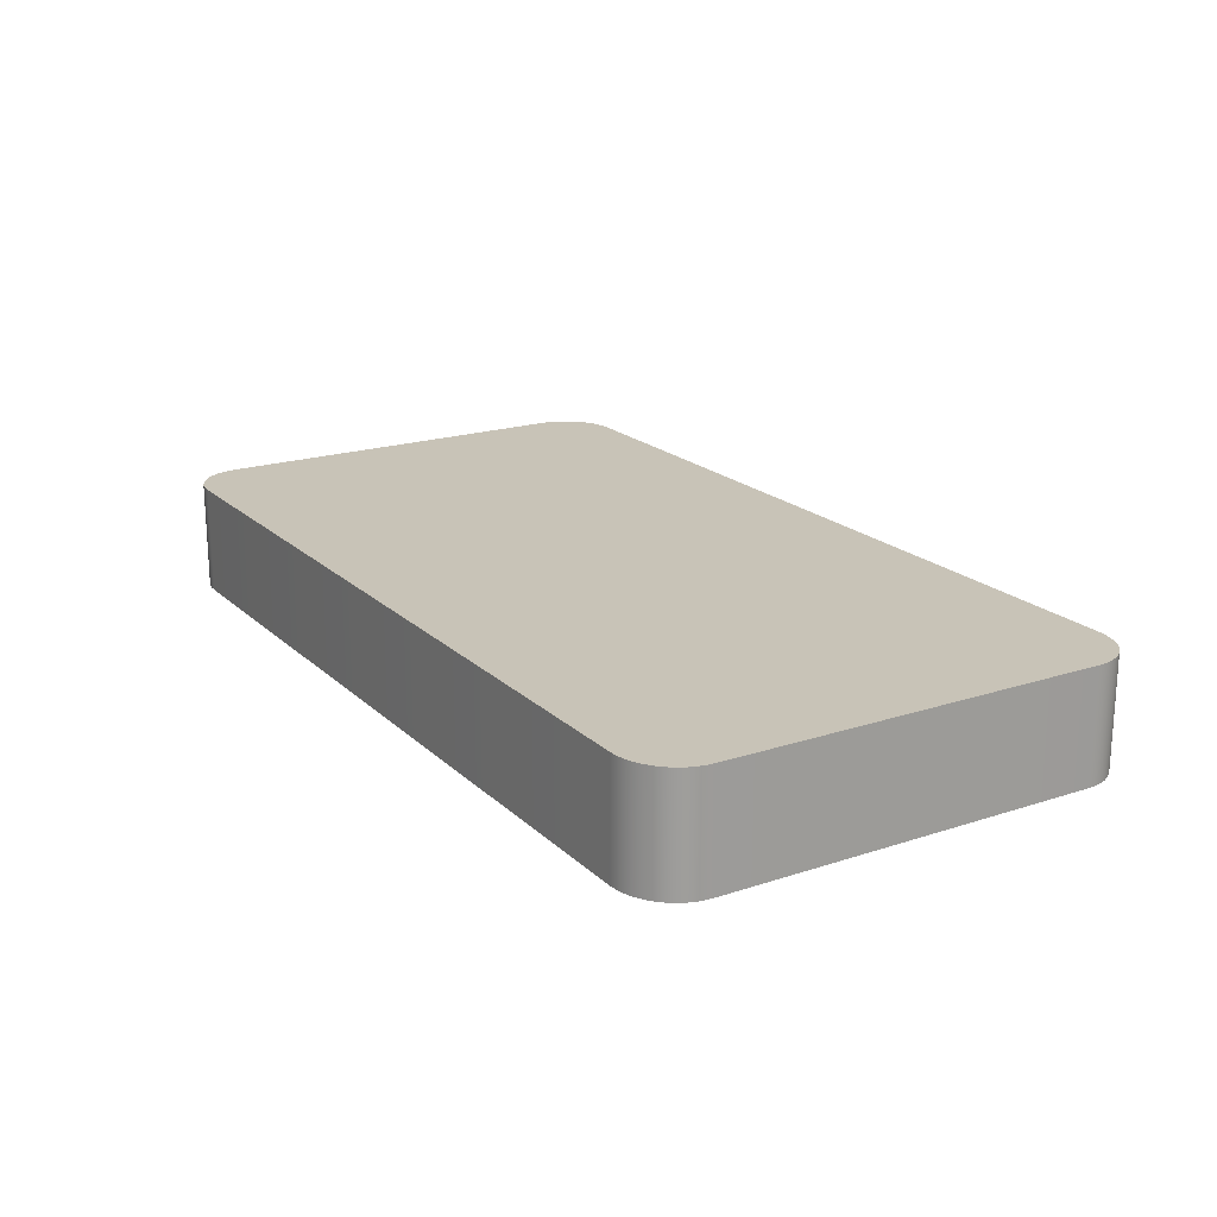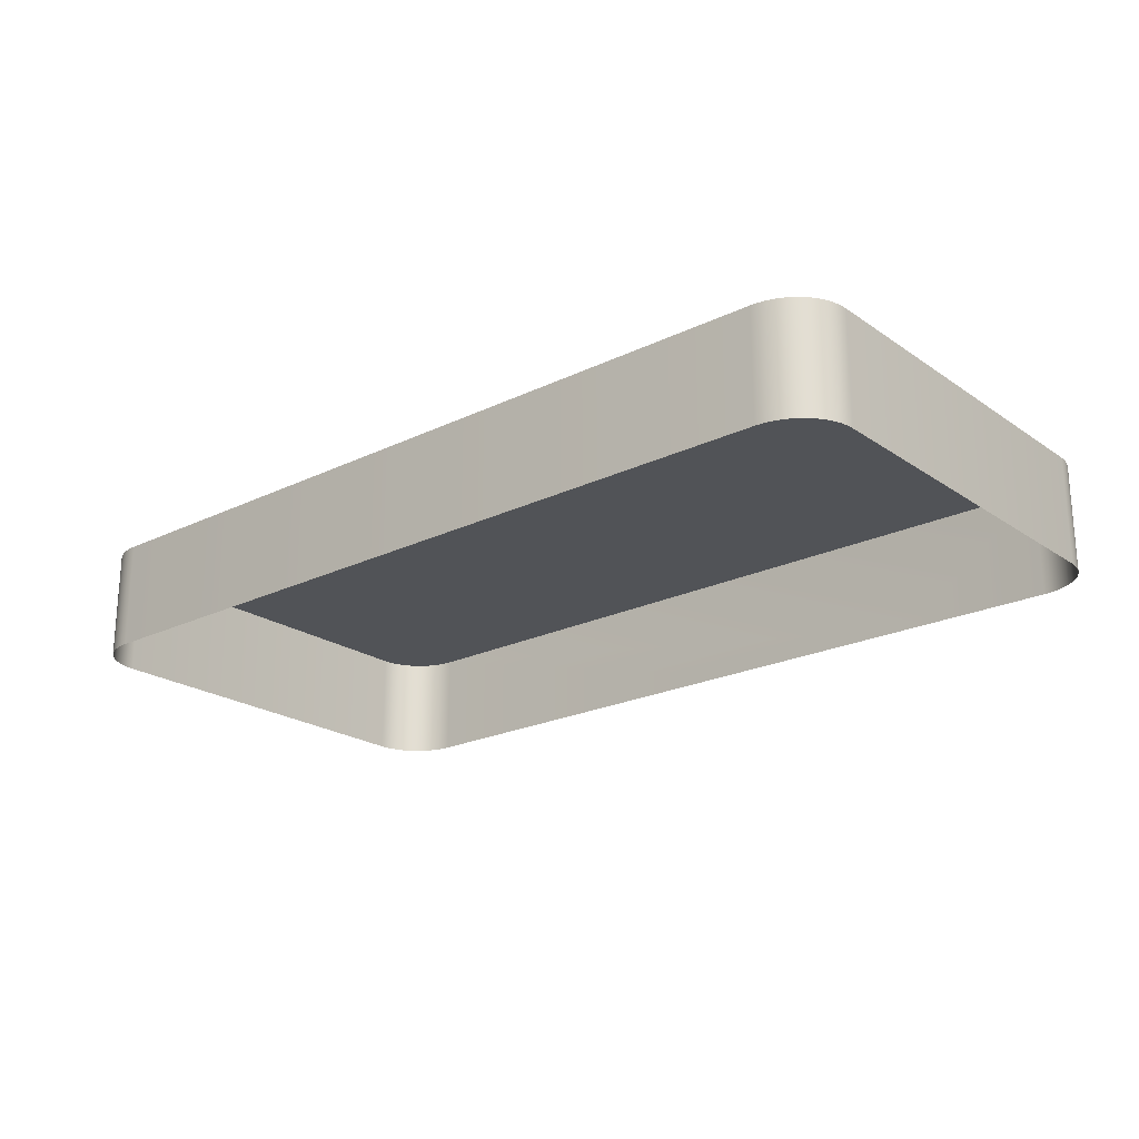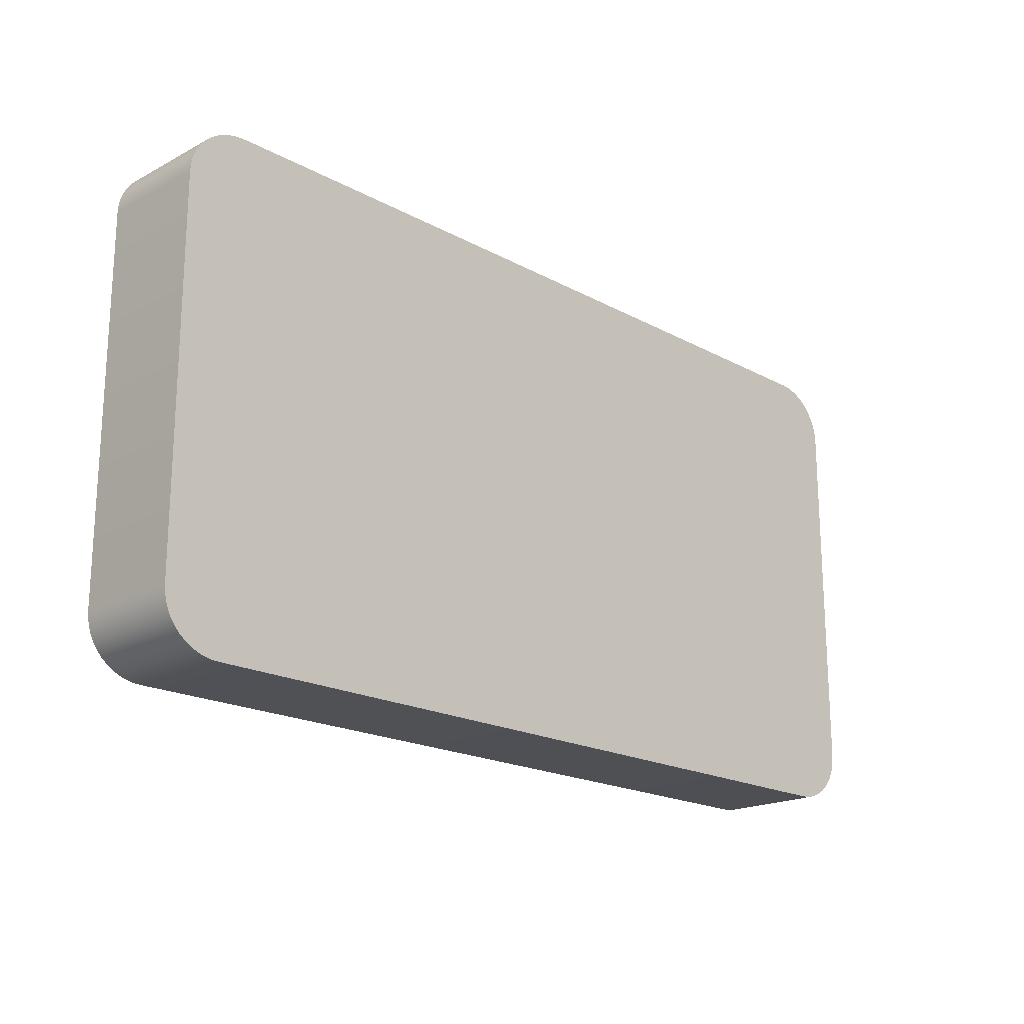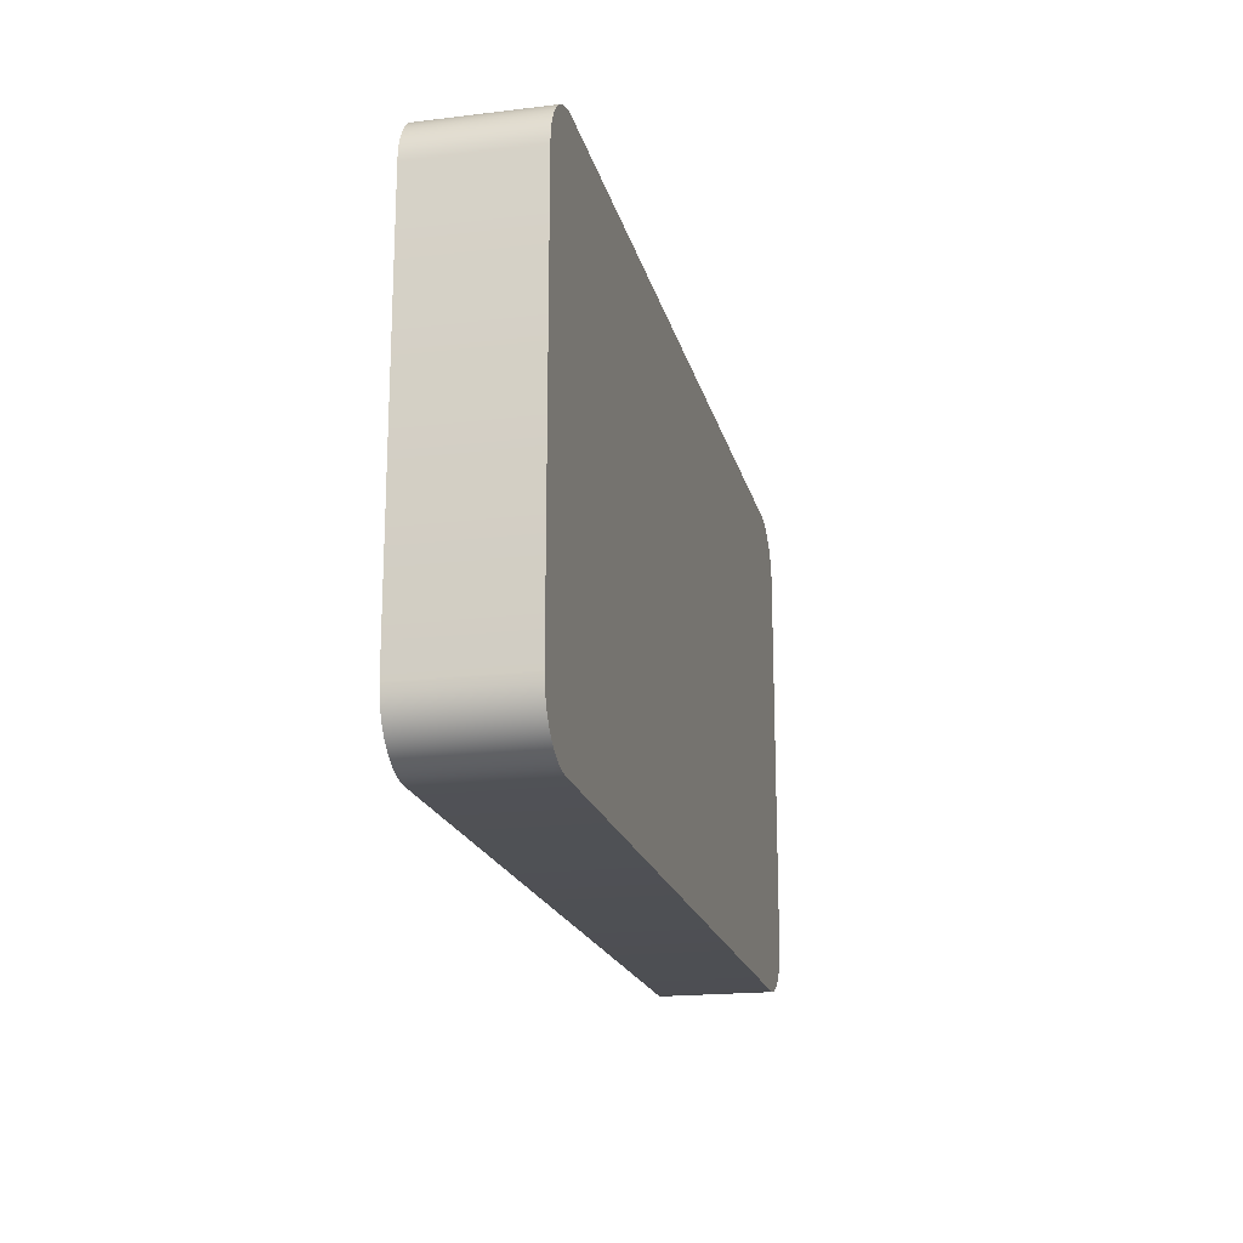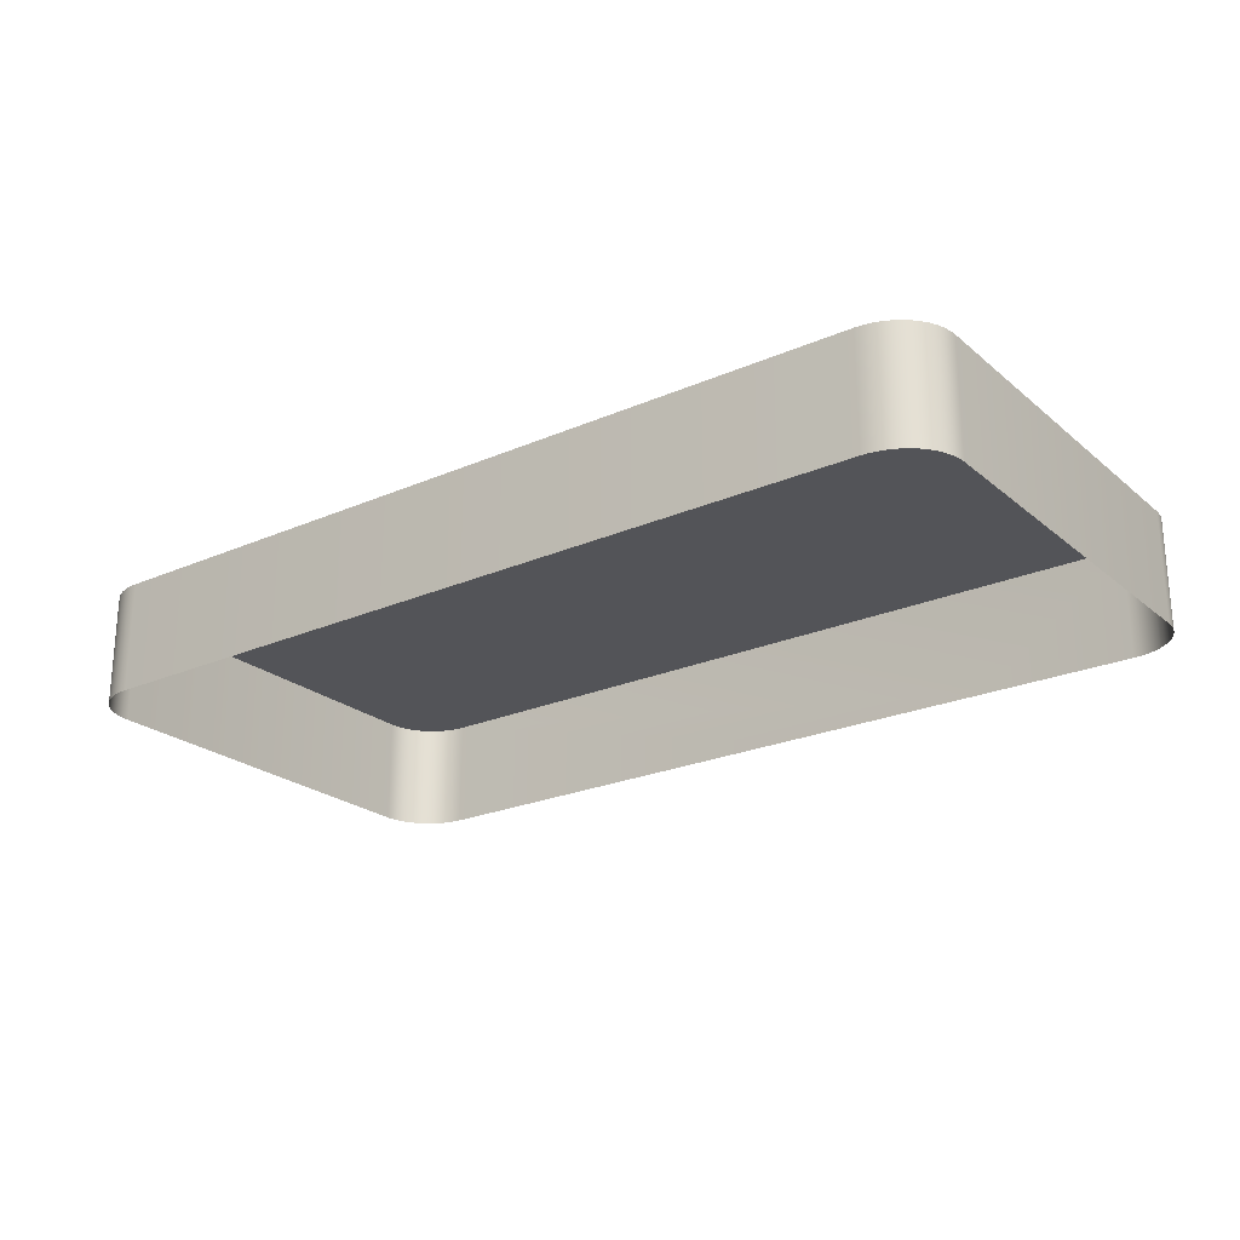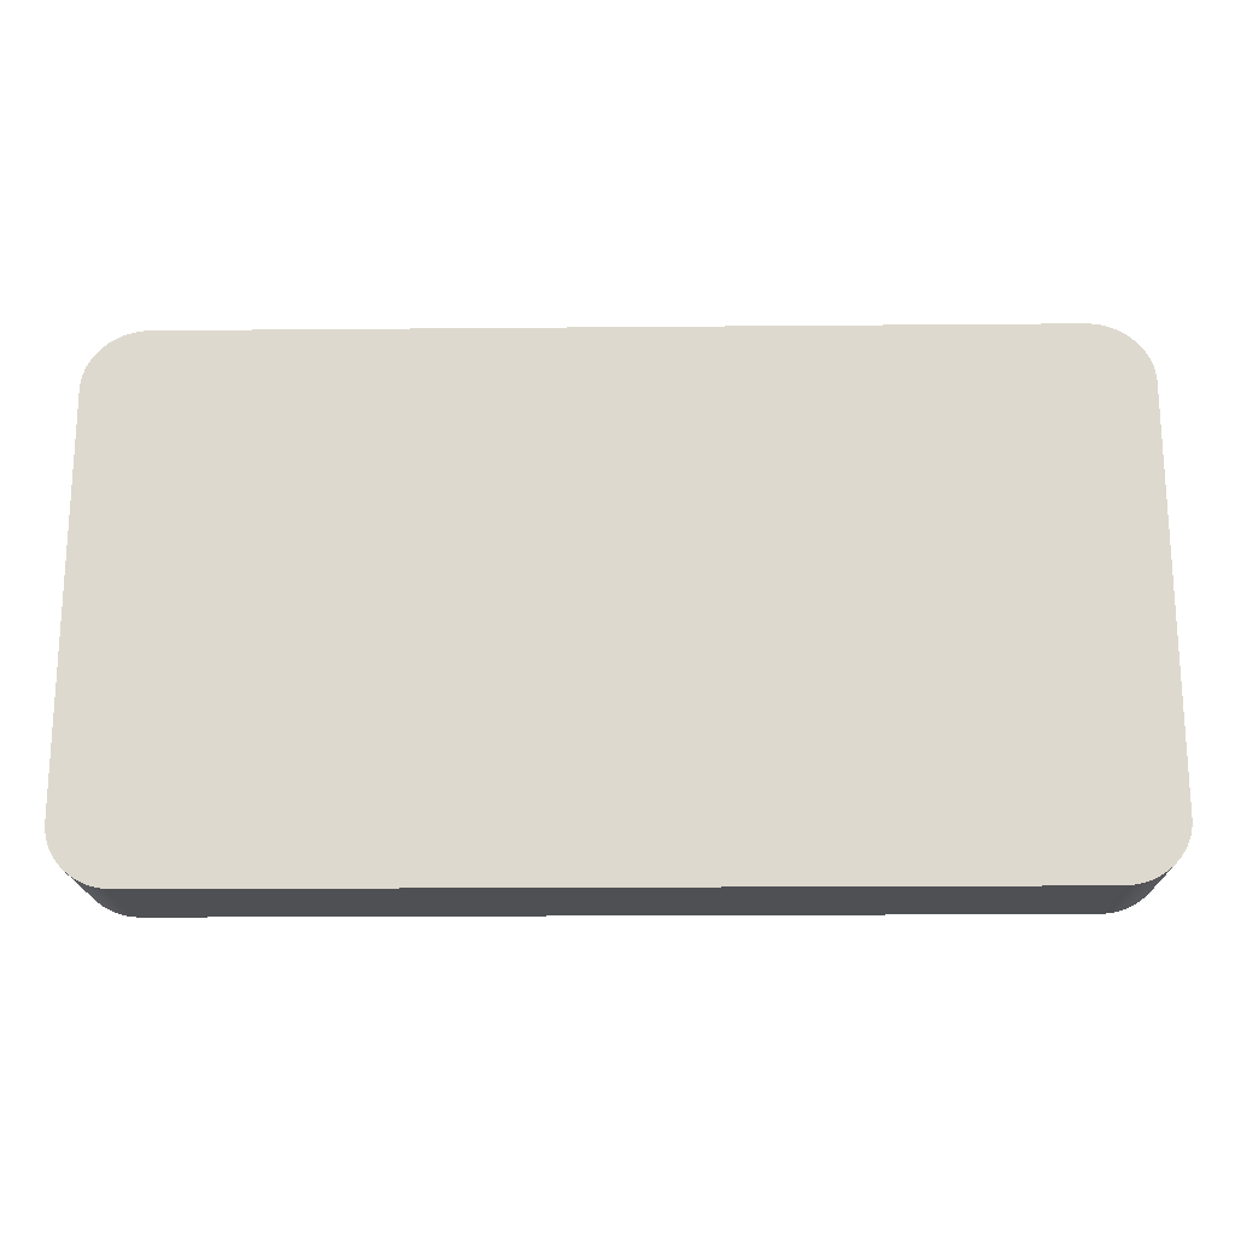
<metadata>
{"format":"obj","ext":"obj","renderer":"f3d","projection":"perspective","resolution":1024,"background":"white","views":[{"elev":19.6,"azim":-121.5,"up":"+Y"},{"elev":-21.9,"azim":-139.8,"up":"+Y"},{"elev":-19.3,"azim":134.6,"up":"+Z"},{"elev":-18.9,"azim":102.9,"up":"+Z"},{"elev":-23.4,"azim":-143.7,"up":"+Y"},{"elev":-18.8,"azim":-179.0,"up":"+Z"}]}
</metadata>
<code>
o #ID110
v -0.2844 0.006883 -0.02693
v -0.2846 0.01121 -0.02684
v -0.2846 0.006883 -0.02684
v -0.2844 0.01121 -0.02693
v -0.2841 0.006883 -0.02705
v -0.2841 0.01121 -0.02705
v -0.3171 0.01121 -0.046
v -0.2852 0.01121 -0.04602
v -0.3168 0.01121 -0.04602
v -0.2849 0.01121 -0.046
v -0.3174 0.01121 -0.04594
v -0.2846 0.01121 -0.04594
v -0.3176 0.01121 -0.04585
v -0.2844 0.01121 -0.04585
v -0.3179 0.01121 -0.04573
v -0.2841 0.01121 -0.04573
v -0.3182 0.01121 -0.04557
v -0.2838 0.01121 -0.04557
v -0.3184 0.01121 -0.04538
v -0.2836 0.01121 -0.04538
v -0.3186 0.01121 -0.04517
v -0.2834 0.01121 -0.04517
v -0.3187 0.01121 -0.04494
v -0.2833 0.01121 -0.04494
v -0.3189 0.01121 -0.04468
v -0.2831 0.01121 -0.04468
v -0.319 0.01121 -0.04441
v -0.283 0.01121 -0.04441
v -0.319 0.01121 -0.04414
v -0.283 0.01121 -0.04414
v -0.3191 0.01121 -0.04385
v -0.2829 0.01121 -0.04385
v -0.3191 0.01121 -0.02893
v -0.2829 0.01121 -0.02893
v -0.319 0.01121 -0.02865
v -0.283 0.01121 -0.02865
v -0.319 0.01121 -0.02837
v -0.283 0.01121 -0.02837
v -0.3189 0.01121 -0.0281
v -0.2831 0.01121 -0.0281
v -0.3187 0.01121 -0.02785
v -0.2833 0.01121 -0.02785
v -0.3186 0.01121 -0.02761
v -0.2834 0.01121 -0.02761
v -0.3184 0.01121 -0.0274
v -0.2836 0.01121 -0.0274
v -0.3182 0.01121 -0.02721
v -0.2838 0.01121 -0.02721
v -0.3179 0.01121 -0.02705
v -0.2841 0.01121 -0.02705
v -0.3176 0.01121 -0.02693
v -0.2844 0.01121 -0.02693
v -0.3174 0.01121 -0.02684
v -0.2846 0.01121 -0.02684
v -0.3171 0.01121 -0.02678
v -0.2849 0.01121 -0.02678
v -0.3168 0.01121 -0.02676
v -0.2852 0.01121 -0.02676
v -0.2849 0.01121 -0.02678
v -0.2849 0.006883 -0.02678
v -0.2838 0.006883 -0.02721
v -0.2838 0.01121 -0.02721
v -0.2849 0.01121 -0.046
v -0.2852 0.006883 -0.04602
v -0.2852 0.01121 -0.04602
v -0.2849 0.006883 -0.046
v -0.3168 0.006883 -0.04602
v -0.3168 0.01121 -0.04602
v -0.3171 0.006883 -0.046
v -0.3171 0.01121 -0.046
v -0.3174 0.006883 -0.04594
v -0.3174 0.01121 -0.04594
v -0.3176 0.006883 -0.04585
v -0.3176 0.01121 -0.04585
v -0.3179 0.006883 -0.04573
v -0.3179 0.01121 -0.04573
v -0.3182 0.006883 -0.04557
v -0.3182 0.01121 -0.04557
v -0.3184 0.006883 -0.04538
v -0.3184 0.01121 -0.04538
v -0.3186 0.01121 -0.04517
v -0.3186 0.006883 -0.04517
v -0.3187 0.01121 -0.04494
v -0.3187 0.006883 -0.04494
v -0.3189 0.01121 -0.04468
v -0.3189 0.006883 -0.04468
v -0.319 0.01121 -0.04441
v -0.319 0.006883 -0.04441
v -0.319 0.01121 -0.04414
v -0.319 0.006883 -0.04414
v -0.3191 0.01121 -0.04385
v -0.3191 0.006883 -0.04385
v -0.3191 0.01121 -0.02893
v -0.3191 0.006883 -0.02893
v -0.319 0.01121 -0.02865
v -0.319 0.006883 -0.02865
v -0.319 0.01121 -0.02837
v -0.319 0.006883 -0.02837
v -0.3189 0.01121 -0.0281
v -0.3189 0.006883 -0.0281
v -0.3187 0.01121 -0.02785
v -0.3187 0.006883 -0.02785
v -0.3186 0.01121 -0.02761
v -0.3186 0.006883 -0.02761
v -0.3184 0.01121 -0.0274
v -0.3184 0.006883 -0.0274
v -0.3182 0.006883 -0.02721
v -0.3182 0.01121 -0.02721
v -0.318 0.006883 -0.02711
v -0.3179 0.01121 -0.02705
v -0.3179 0.006883 -0.02705
v -0.3176 0.006883 -0.02693
v -0.3176 0.01121 -0.02693
v -0.3174 0.006883 -0.02684
v -0.3174 0.01121 -0.02684
v -0.3171 0.006883 -0.02678
v -0.3171 0.01121 -0.02678
v -0.3168 0.006883 -0.02676
v -0.3168 0.01121 -0.02676
v -0.3108 0.006883 -0.02676
v -0.2852 0.01121 -0.02676
v -0.3019 0.006883 -0.02676
v -0.2852 0.006883 -0.02676
v -0.2836 0.006883 -0.0274
v -0.2836 0.01121 -0.0274
v -0.2834 0.01121 -0.02761
v -0.2834 0.006883 -0.02761
v -0.2833 0.01121 -0.02785
v -0.2833 0.006883 -0.02785
v -0.2831 0.01121 -0.0281
v -0.2831 0.006883 -0.0281
v -0.283 0.01121 -0.02837
v -0.283 0.006883 -0.02837
v -0.283 0.01121 -0.02865
v -0.283 0.006883 -0.02865
v -0.2829 0.01121 -0.02893
v -0.2829 0.006883 -0.02893
v -0.2829 0.01121 -0.04385
v -0.2829 0.006883 -0.04385
v -0.283 0.01121 -0.04414
v -0.283 0.006883 -0.04414
v -0.283 0.01121 -0.04441
v -0.283 0.006883 -0.04441
v -0.2831 0.01121 -0.04468
v -0.2831 0.006883 -0.04468
v -0.2833 0.01121 -0.04494
v -0.2833 0.006883 -0.04494
v -0.2834 0.01121 -0.04517
v -0.2834 0.006883 -0.04517
v -0.2836 0.01121 -0.04538
v -0.2836 0.006883 -0.04538
v -0.2838 0.006883 -0.04557
v -0.2838 0.01121 -0.04557
v -0.2841 0.006883 -0.04573
v -0.2841 0.01121 -0.04573
v -0.2844 0.006883 -0.04585
v -0.2844 0.01121 -0.04585
v -0.2846 0.006883 -0.04594
v -0.2846 0.01121 -0.04594
f 1 2 3
f 3 2 1
f 2 1 4
f 4 1 2
f 5 4 1
f 1 4 5
f 4 5 6
f 6 5 4
f 7 8 9
f 9 8 7
f 8 7 10
f 10 7 8
f 10 7 11
f 11 7 10
f 10 11 12
f 12 11 10
f 12 11 13
f 13 11 12
f 12 13 14
f 14 13 12
f 14 13 15
f 15 13 14
f 14 15 16
f 16 15 14
f 16 15 17
f 17 15 16
f 16 17 18
f 18 17 16
f 18 17 19
f 19 17 18
f 18 19 20
f 20 19 18
f 20 19 21
f 21 19 20
f 20 21 22
f 22 21 20
f 22 21 23
f 23 21 22
f 22 23 24
f 24 23 22
f 24 23 25
f 25 23 24
f 24 25 26
f 26 25 24
f 26 25 27
f 27 25 26
f 26 27 28
f 28 27 26
f 28 27 29
f 29 27 28
f 28 29 30
f 30 29 28
f 30 29 31
f 31 29 30
f 30 31 32
f 32 31 30
f 32 31 33
f 33 31 32
f 32 33 34
f 34 33 32
f 34 33 35
f 35 33 34
f 34 35 36
f 36 35 34
f 36 35 37
f 37 35 36
f 36 37 38
f 38 37 36
f 38 37 39
f 39 37 38
f 38 39 40
f 40 39 38
f 40 39 41
f 41 39 40
f 40 41 42
f 42 41 40
f 42 41 43
f 43 41 42
f 42 43 44
f 44 43 42
f 44 43 45
f 45 43 44
f 44 45 46
f 46 45 44
f 46 45 47
f 47 45 46
f 46 47 48
f 48 47 46
f 48 47 49
f 49 47 48
f 48 49 50
f 50 49 48
f 50 49 51
f 51 49 50
f 50 51 52
f 52 51 50
f 52 51 53
f 53 51 52
f 52 53 54
f 54 53 52
f 54 53 55
f 55 53 54
f 54 55 56
f 56 55 54
f 56 55 57
f 57 55 56
f 56 57 58
f 58 57 56
f 3 59 60
f 60 59 3
f 59 3 2
f 2 3 59
f 61 6 5
f 5 6 61
f 6 61 62
f 62 61 6
f 63 64 65
f 65 64 63
f 64 63 66
f 66 63 64
f 65 67 68
f 68 67 65
f 67 65 64
f 64 65 67
f 68 69 70
f 70 69 68
f 69 68 67
f 67 68 69
f 70 71 72
f 72 71 70
f 71 70 69
f 69 70 71
f 72 73 74
f 74 73 72
f 73 72 71
f 71 72 73
f 74 75 76
f 76 75 74
f 75 74 73
f 73 74 75
f 76 77 78
f 78 77 76
f 77 76 75
f 75 76 77
f 78 79 80
f 80 79 78
f 79 78 77
f 77 78 79
f 81 79 82
f 82 79 81
f 79 81 80
f 80 81 79
f 83 82 84
f 84 82 83
f 82 83 81
f 81 83 82
f 85 84 86
f 86 84 85
f 84 85 83
f 83 85 84
f 87 86 88
f 88 86 87
f 86 87 85
f 85 87 86
f 89 88 90
f 90 88 89
f 88 89 87
f 87 89 88
f 91 90 92
f 92 90 91
f 90 91 89
f 89 91 90
f 93 92 94
f 94 92 93
f 92 93 91
f 91 93 92
f 95 94 96
f 96 94 95
f 94 95 93
f 93 95 94
f 97 96 98
f 98 96 97
f 96 97 95
f 95 97 96
f 99 98 100
f 100 98 99
f 98 99 97
f 97 99 98
f 101 100 102
f 102 100 101
f 100 101 99
f 99 101 100
f 103 102 104
f 104 102 103
f 102 103 101
f 101 103 102
f 105 104 106
f 106 104 105
f 104 105 103
f 103 105 104
f 107 105 106
f 106 105 107
f 105 107 108
f 108 107 105
f 109 108 107
f 107 108 109
f 108 109 110
f 110 109 108
f 110 109 111
f 111 109 110
f 112 110 111
f 111 110 112
f 110 112 113
f 113 112 110
f 114 113 112
f 112 113 114
f 113 114 115
f 115 114 113
f 116 115 114
f 114 115 116
f 115 116 117
f 117 116 115
f 118 117 116
f 116 117 118
f 117 118 119
f 119 118 117
f 120 119 118
f 118 119 120
f 119 120 121
f 121 120 119
f 121 120 122
f 122 120 121
f 121 122 123
f 123 122 121
f 60 121 123
f 123 121 60
f 121 60 59
f 59 60 121
f 124 62 61
f 61 62 124
f 62 124 125
f 125 124 62
f 126 124 127
f 127 124 126
f 124 126 125
f 125 126 124
f 128 127 129
f 129 127 128
f 127 128 126
f 126 128 127
f 130 129 131
f 131 129 130
f 129 130 128
f 128 130 129
f 132 131 133
f 133 131 132
f 131 132 130
f 130 132 131
f 134 133 135
f 135 133 134
f 133 134 132
f 132 134 133
f 136 135 137
f 137 135 136
f 135 136 134
f 134 136 135
f 138 137 139
f 139 137 138
f 137 138 136
f 136 138 137
f 140 139 141
f 141 139 140
f 139 140 138
f 138 140 139
f 142 141 143
f 143 141 142
f 141 142 140
f 140 142 141
f 144 143 145
f 145 143 144
f 143 144 142
f 142 144 143
f 146 145 147
f 147 145 146
f 145 146 144
f 144 146 145
f 148 147 149
f 149 147 148
f 147 148 146
f 146 148 147
f 150 149 151
f 151 149 150
f 149 150 148
f 148 150 149
f 150 152 153
f 153 152 150
f 152 150 151
f 151 150 152
f 153 154 155
f 155 154 153
f 154 153 152
f 152 153 154
f 155 156 157
f 157 156 155
f 156 155 154
f 154 155 156
f 157 158 159
f 159 158 157
f 158 157 156
f 156 157 158
f 159 66 63
f 63 66 159
f 66 159 158
f 158 159 66

</code>
